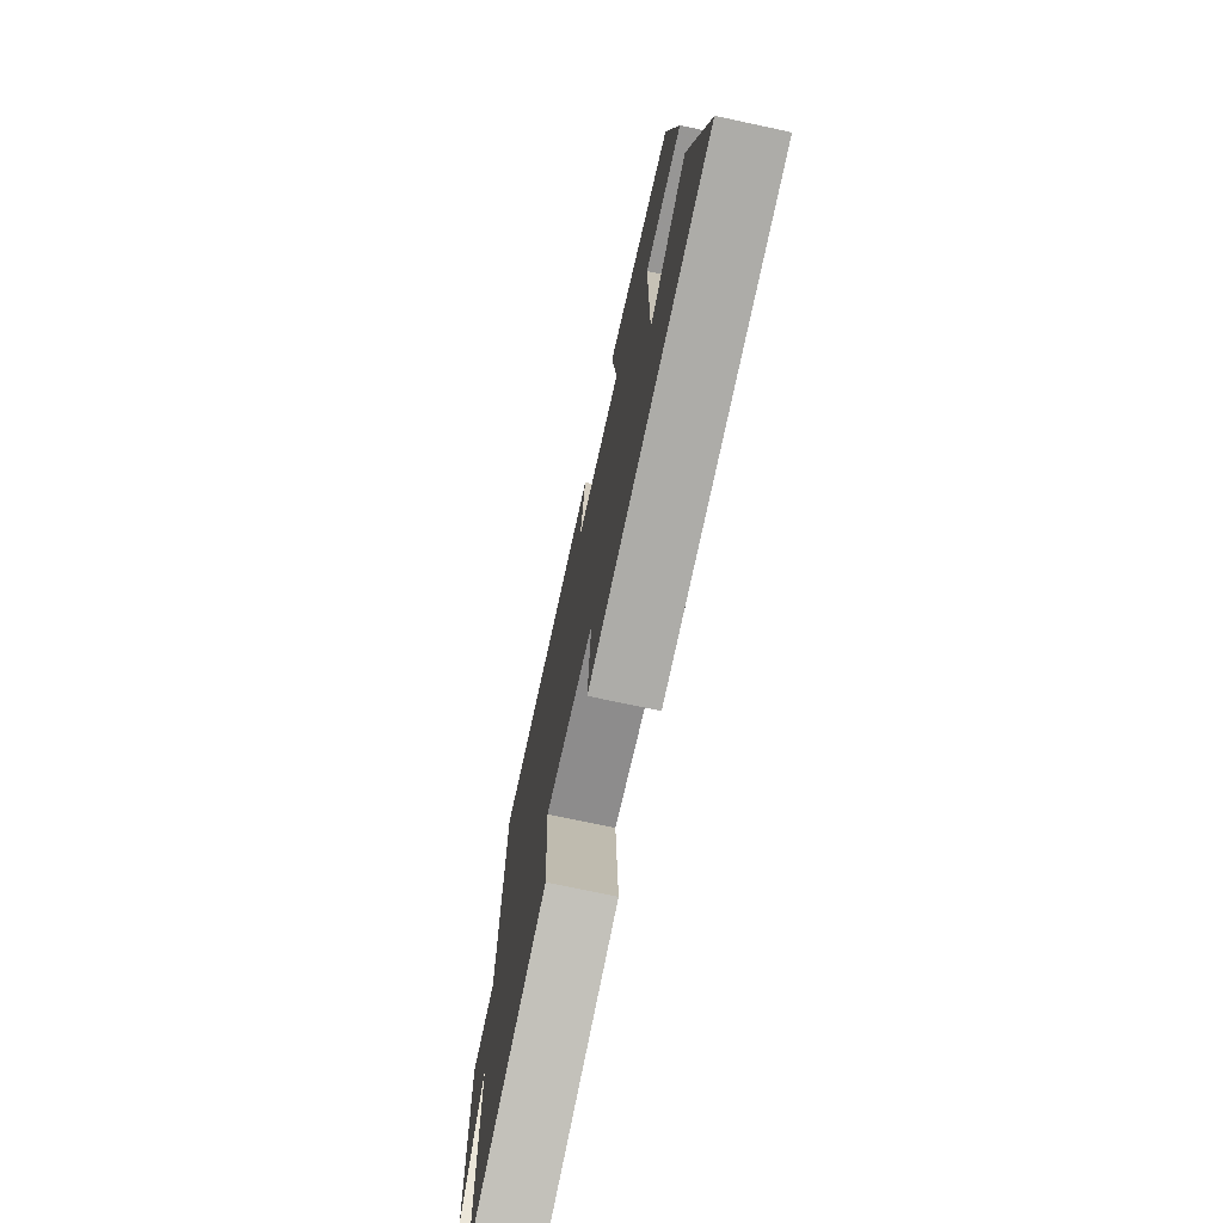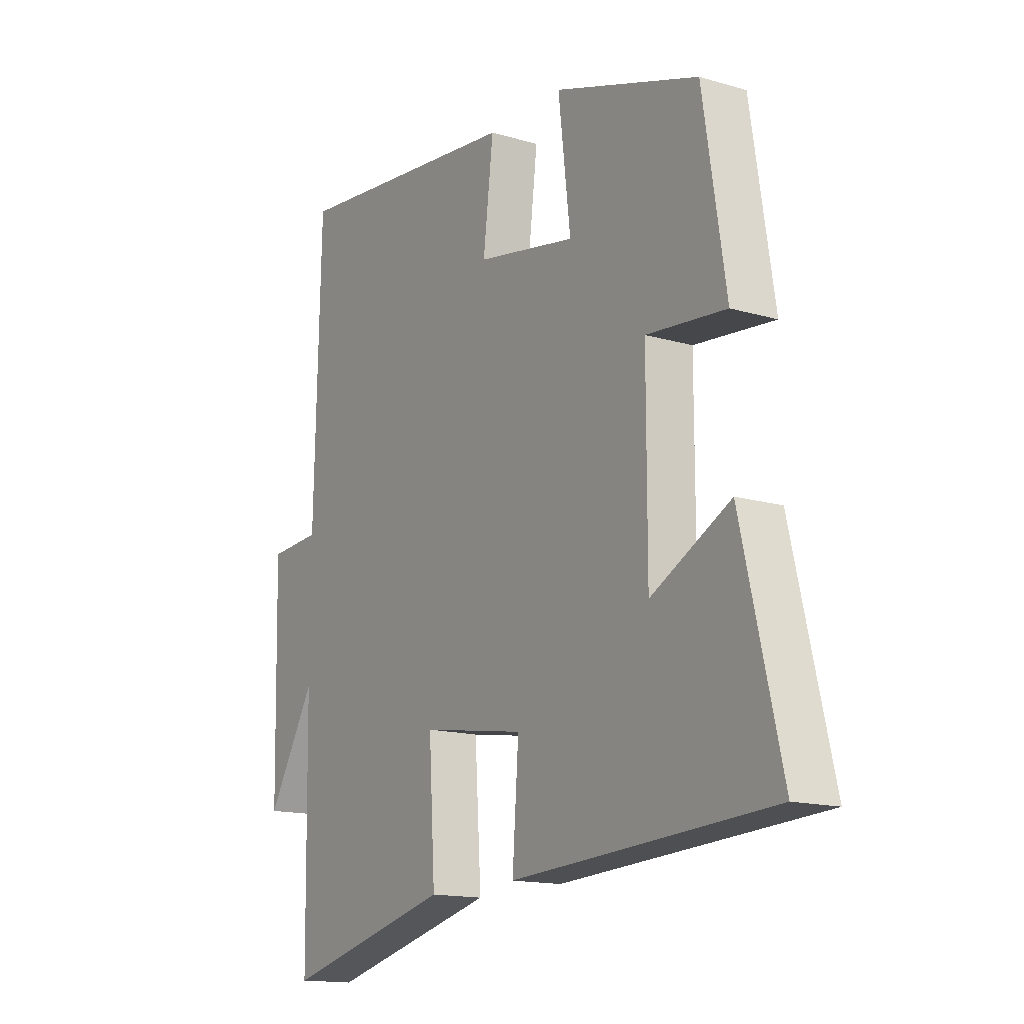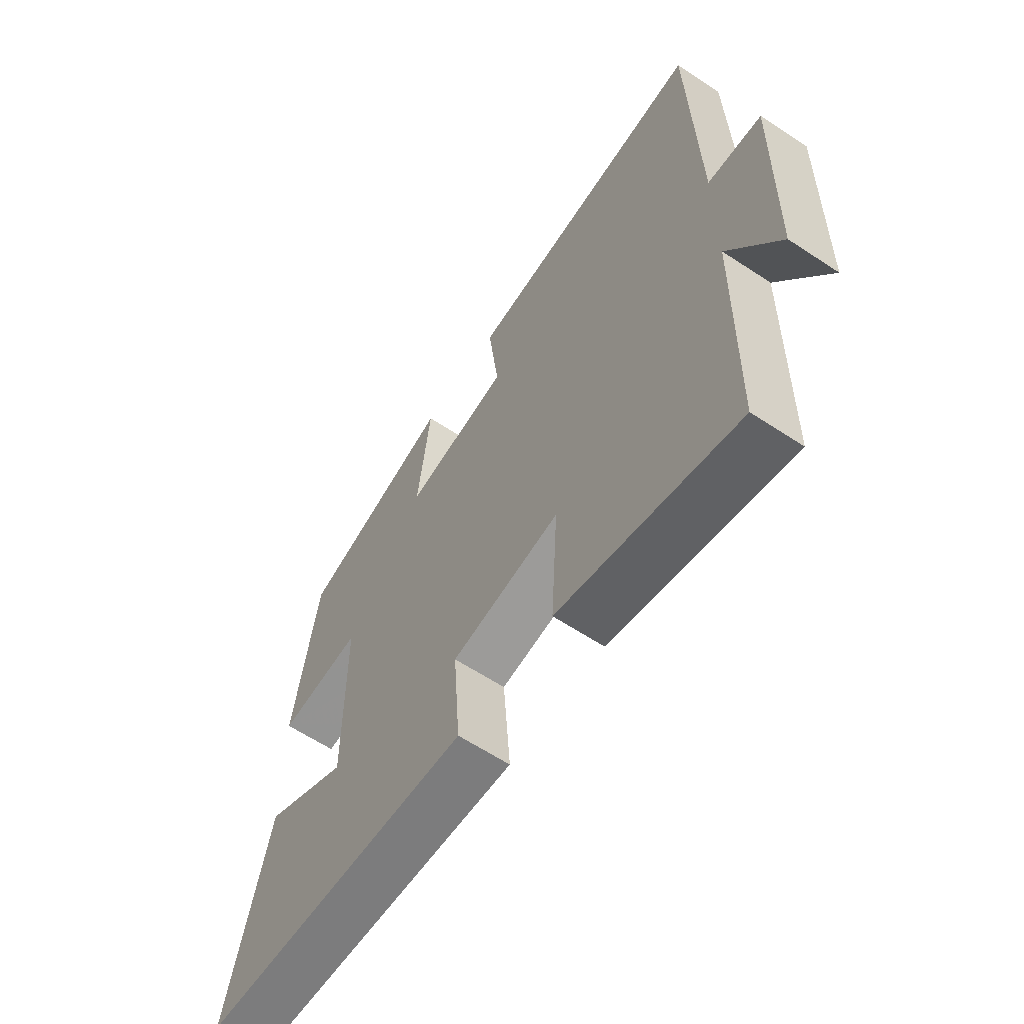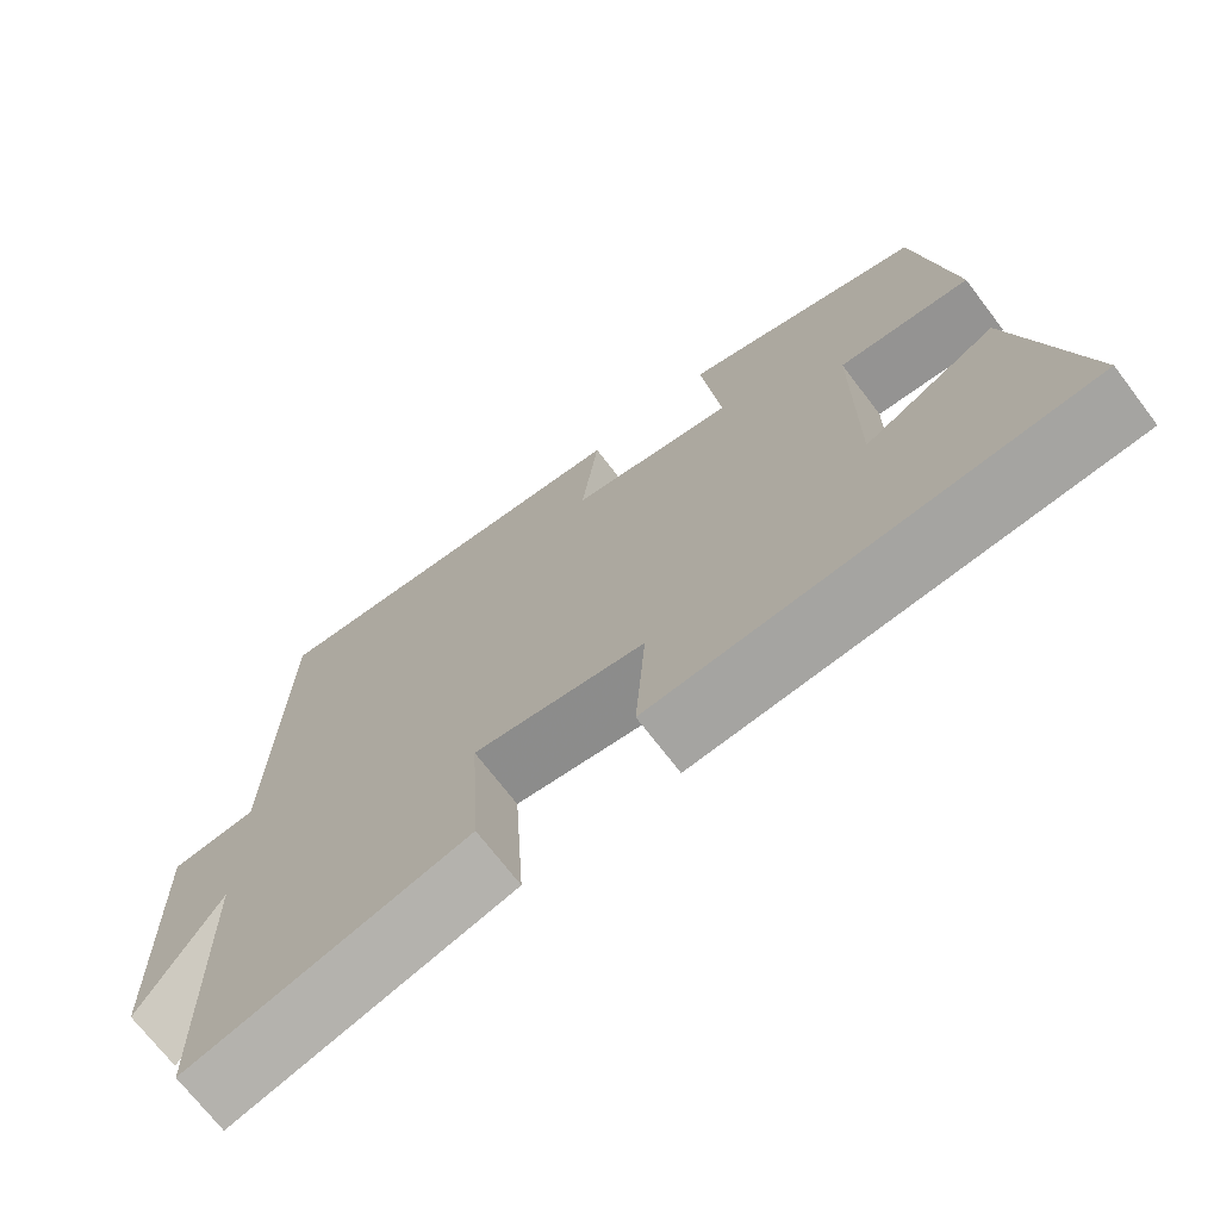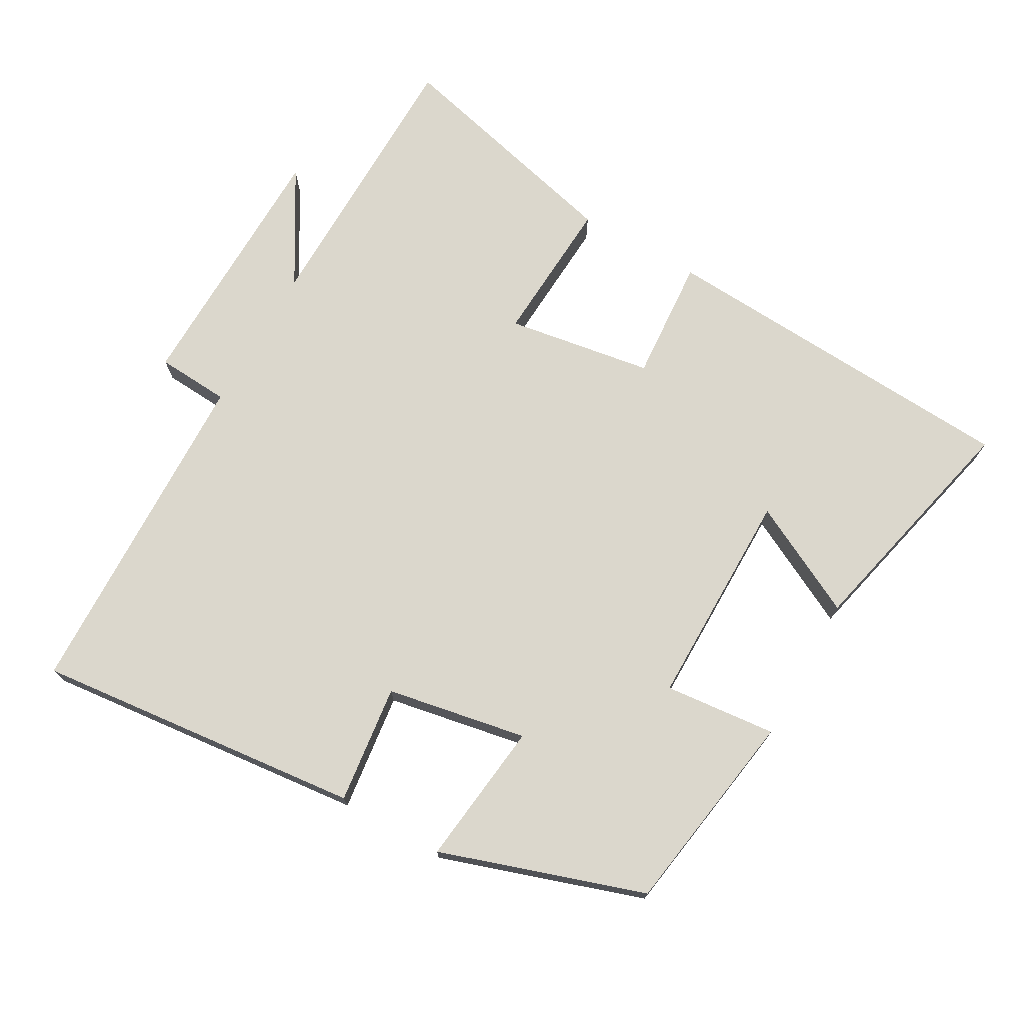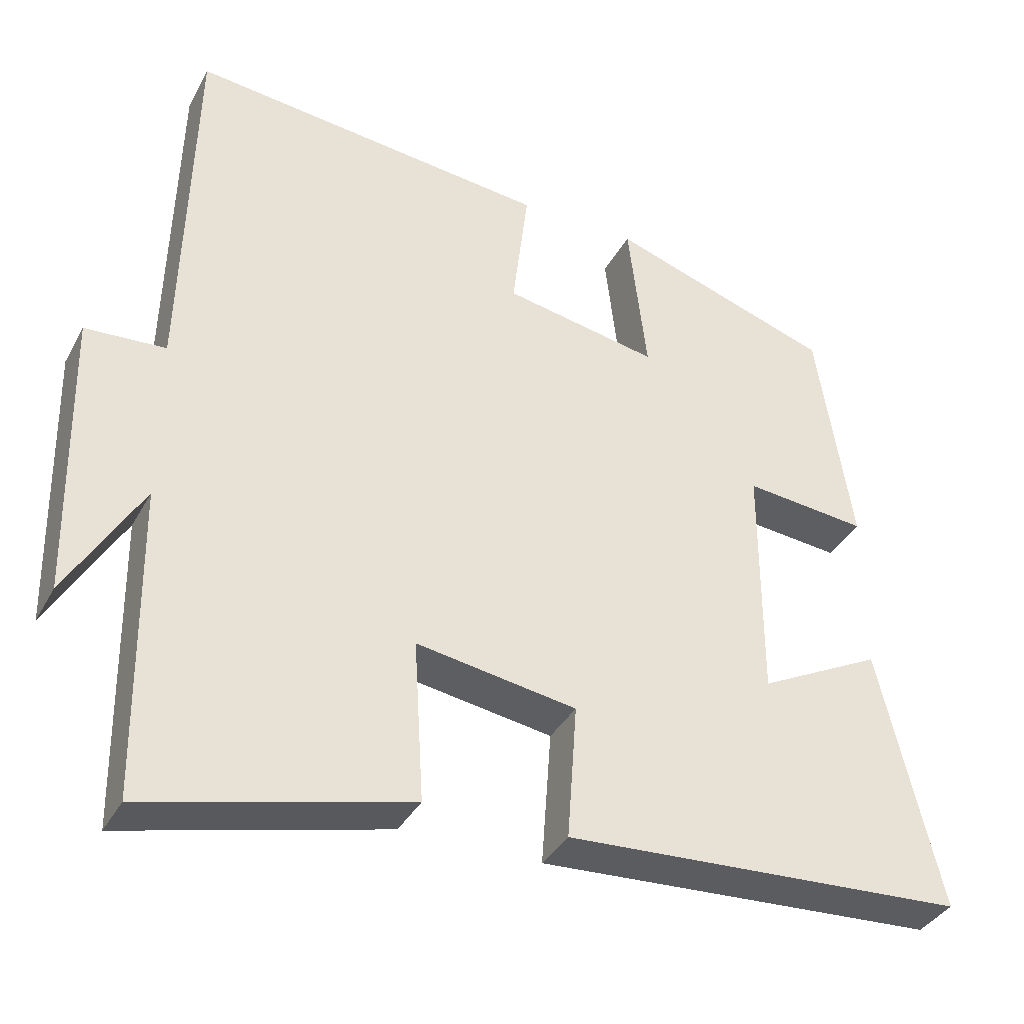
<metadata>
{"format":"obj","ext":"obj","renderer":"f3d","projection":"perspective","resolution":1024,"background":"white","views":[{"elev":-73.4,"azim":77.9,"up":"+Z"},{"elev":-14.9,"azim":57.6,"up":"+Z"},{"elev":-61.8,"azim":-123.9,"up":"+Z"},{"elev":-70.9,"azim":37.3,"up":"+Z"},{"elev":73.2,"azim":29.5,"up":"+Y"},{"elev":-36.8,"azim":-25.6,"up":"+Z"}]}
</metadata>
<code>
v -0.494 0.07 -0.587
v -0.5 0.07 -0.172
v -0.599 0.07 -0.339
v -0.607 0.07 0.045
v -0.5 0.07 0.052
v -0.487 0.07 0.55
v -0.006 0.07 0.5
v -0.027 0.07 0.326
v 0.179 0.07 0.288
v 0.154 0.07 0.5
v 0.453 0.07 0.401
v 0.5 0.07 0.099
v 0.336 0.07 0.115
v 0.336 0.07 -0.205
v 0.5 0.07 -0.121
v 0.582 0.07 -0.469
v 0.044 0.07 -0.5
v 0.057 0.07 -0.319
v -0.157 0.07 -0.285
v -0.144 0.07 -0.5
v -0.494 0 -0.587
v -0.5 0 -0.172
v -0.599 0 -0.339
v -0.607 0 0.045
v -0.5 0 0.052
v -0.487 0 0.55
v -0.006 0 0.5
v -0.027 0 0.326
v 0.179 0 0.288
v 0.154 0 0.5
v 0.453 0 0.401
v 0.5 0 0.099
v 0.336 0 0.115
v 0.336 0 -0.205
v 0.5 0 -0.121
v 0.582 0 -0.469
v 0.044 0 -0.5
v 0.057 0 -0.319
v -0.157 0 -0.285
v -0.144 0 -0.5
f 19 20 1 2
f 18 19 2
f 16 17 18
f 14 15 16
f 14 16 18
f 13 14 18 2
f 9 10 11 12
f 8 9 12 13
f 5 6 7 8
f 5 8 13 2
f 2 3 4 5
f 22 21 40 39
f 22 39 38
f 38 37 36
f 36 35 34
f 38 36 34
f 22 38 34 33
f 32 31 30 29
f 33 32 29 28
f 28 27 26 25
f 22 33 28 25
f 25 24 23 22
f 1 21 22 2
f 2 22 23 3
f 3 23 24 4
f 4 24 25 5
f 5 25 26 6
f 6 26 27 7
f 7 27 28 8
f 8 28 29 9
f 9 29 30 10
f 10 30 31 11
f 11 31 32 12
f 12 32 33 13
f 13 33 34 14
f 14 34 35 15
f 15 35 36 16
f 16 36 37 17
f 17 37 38 18
f 18 38 39 19
f 19 39 40 20
f 20 40 21 1

</code>
